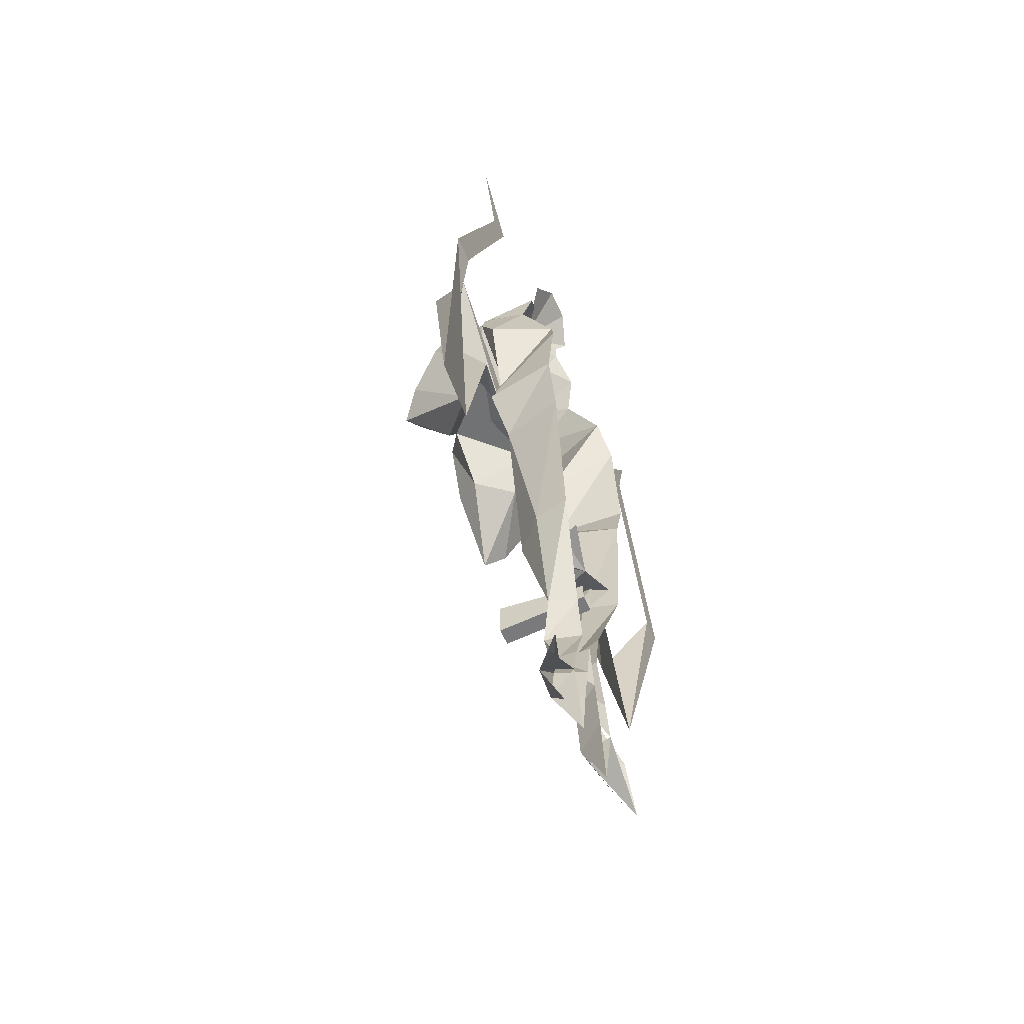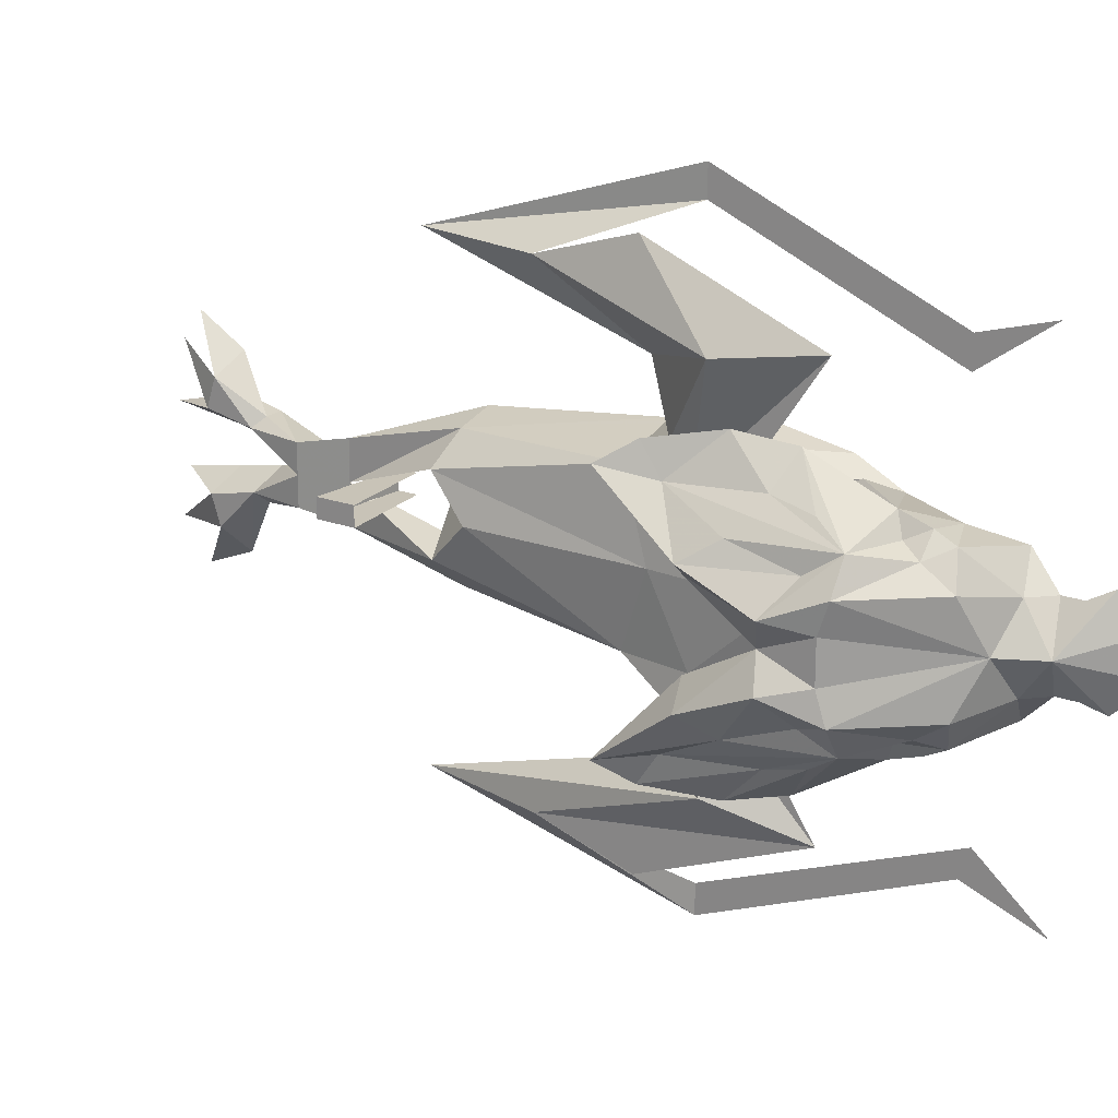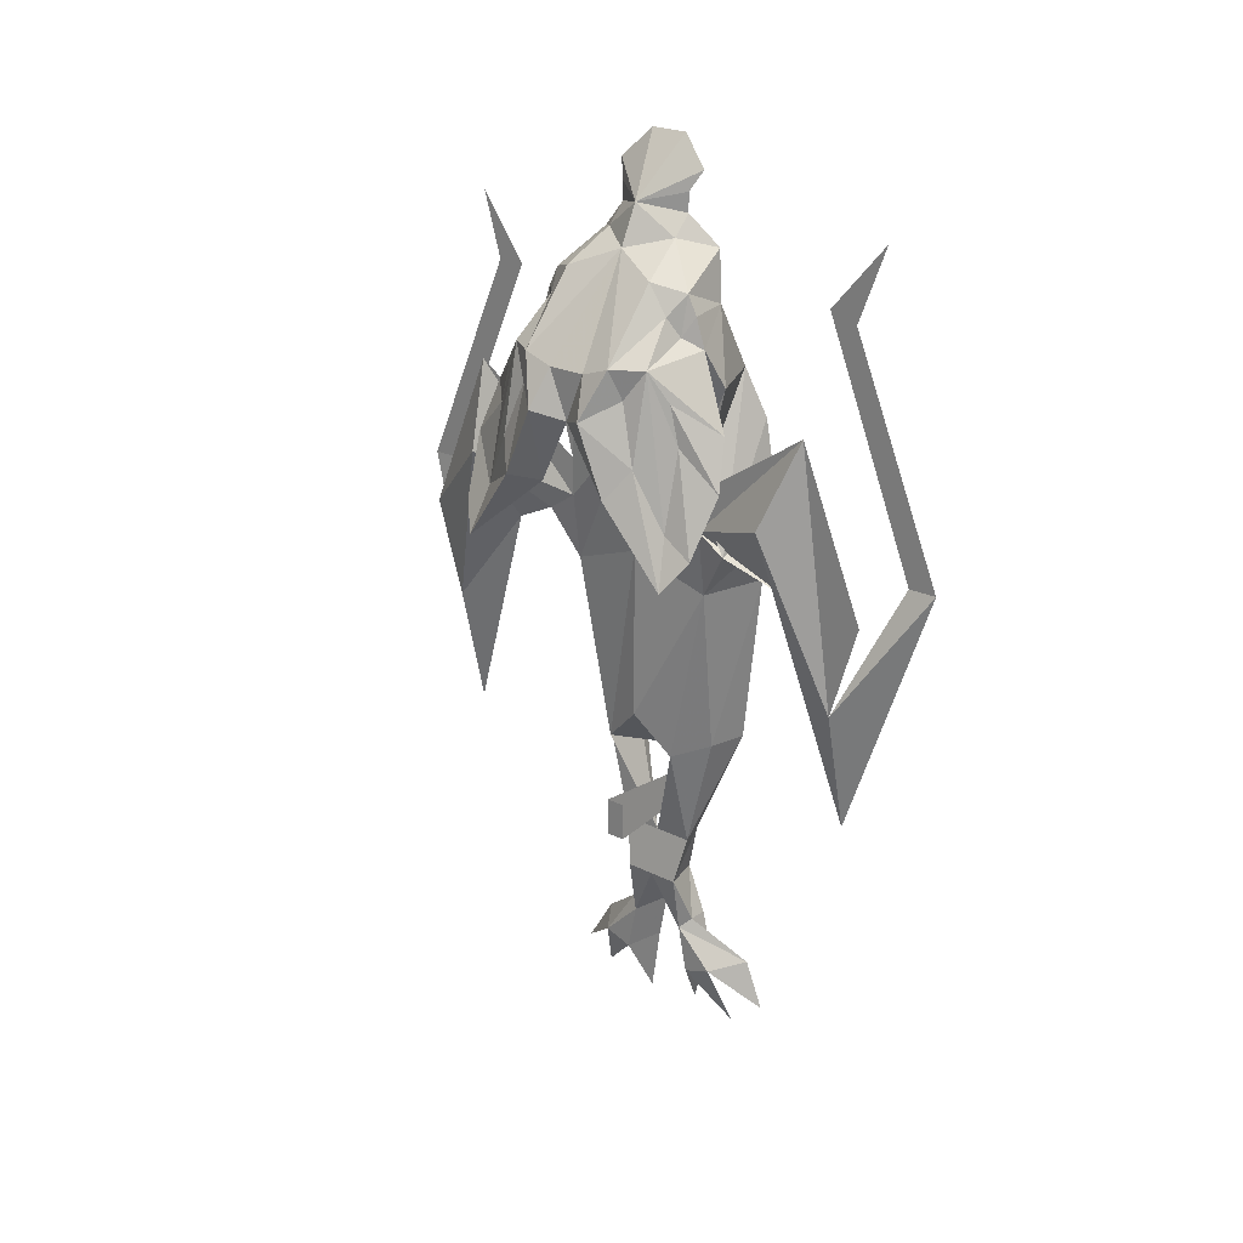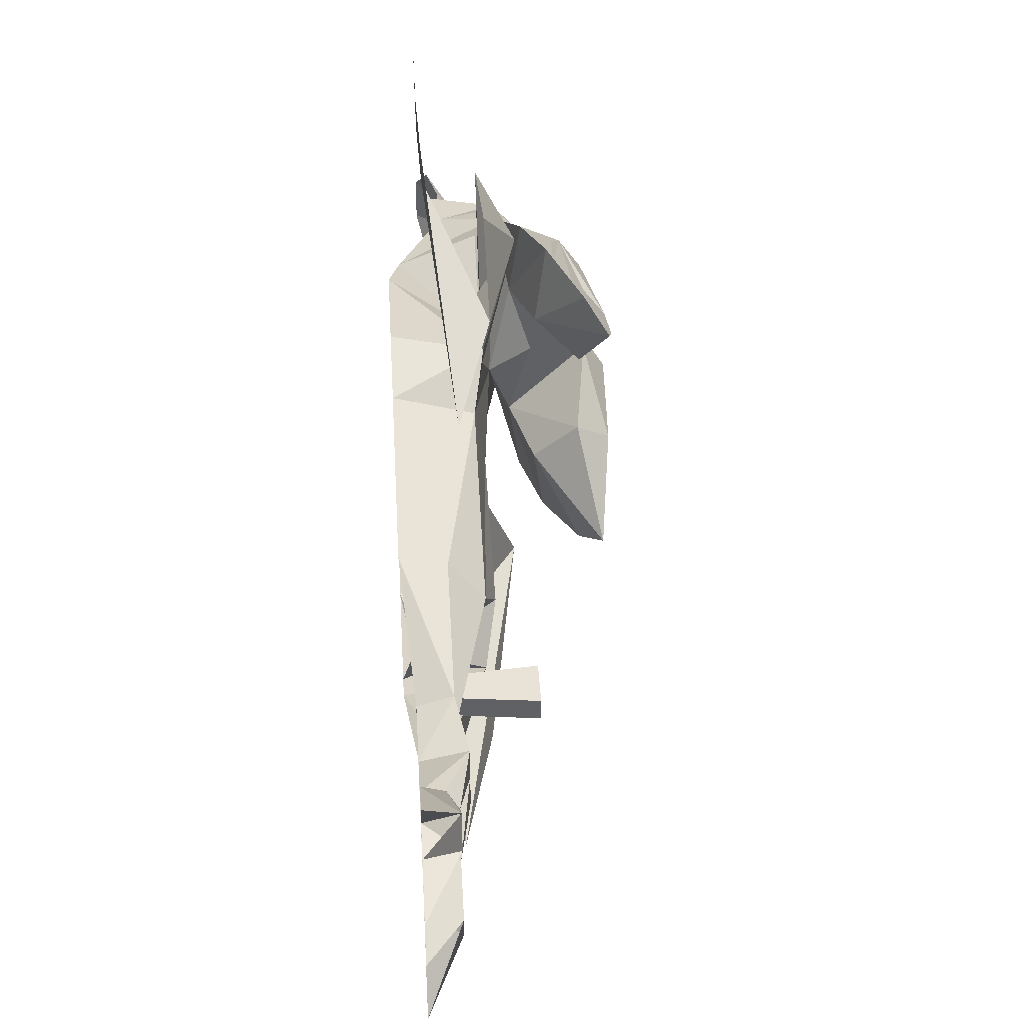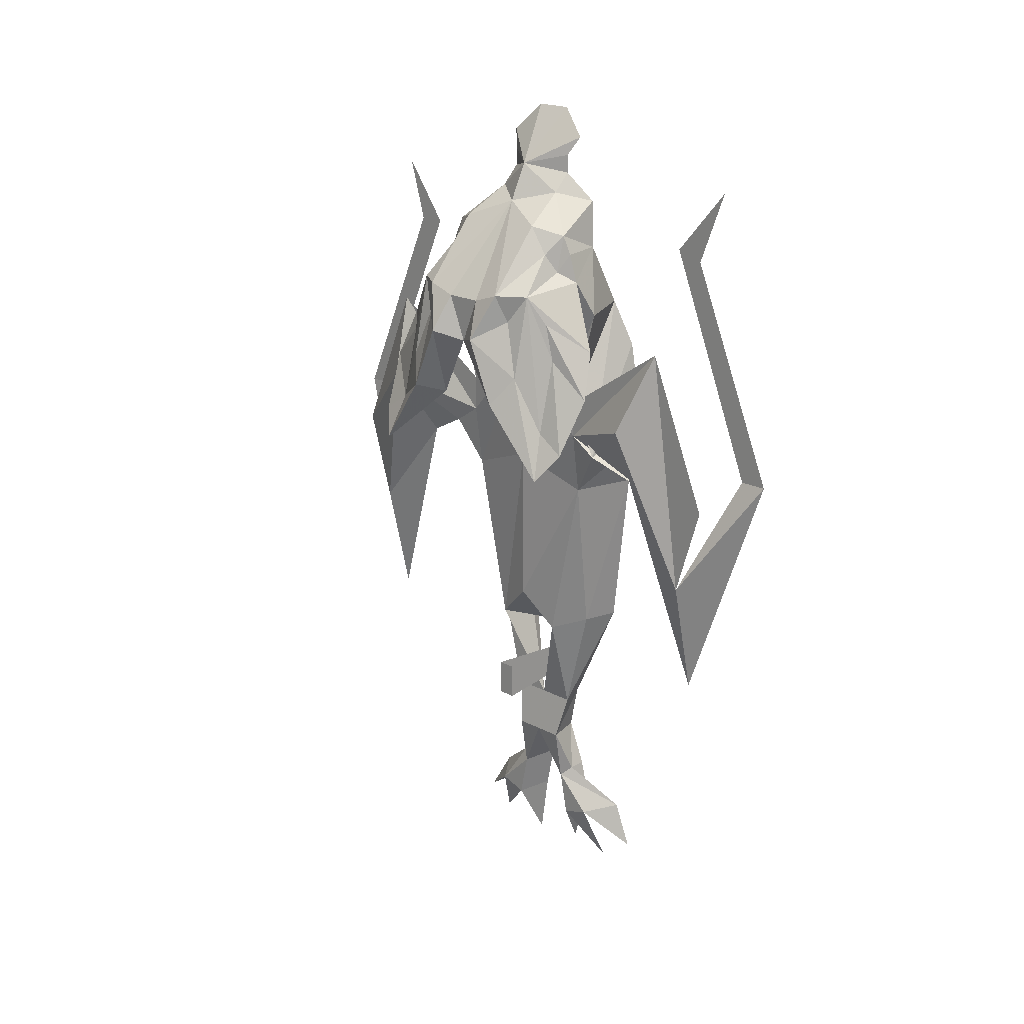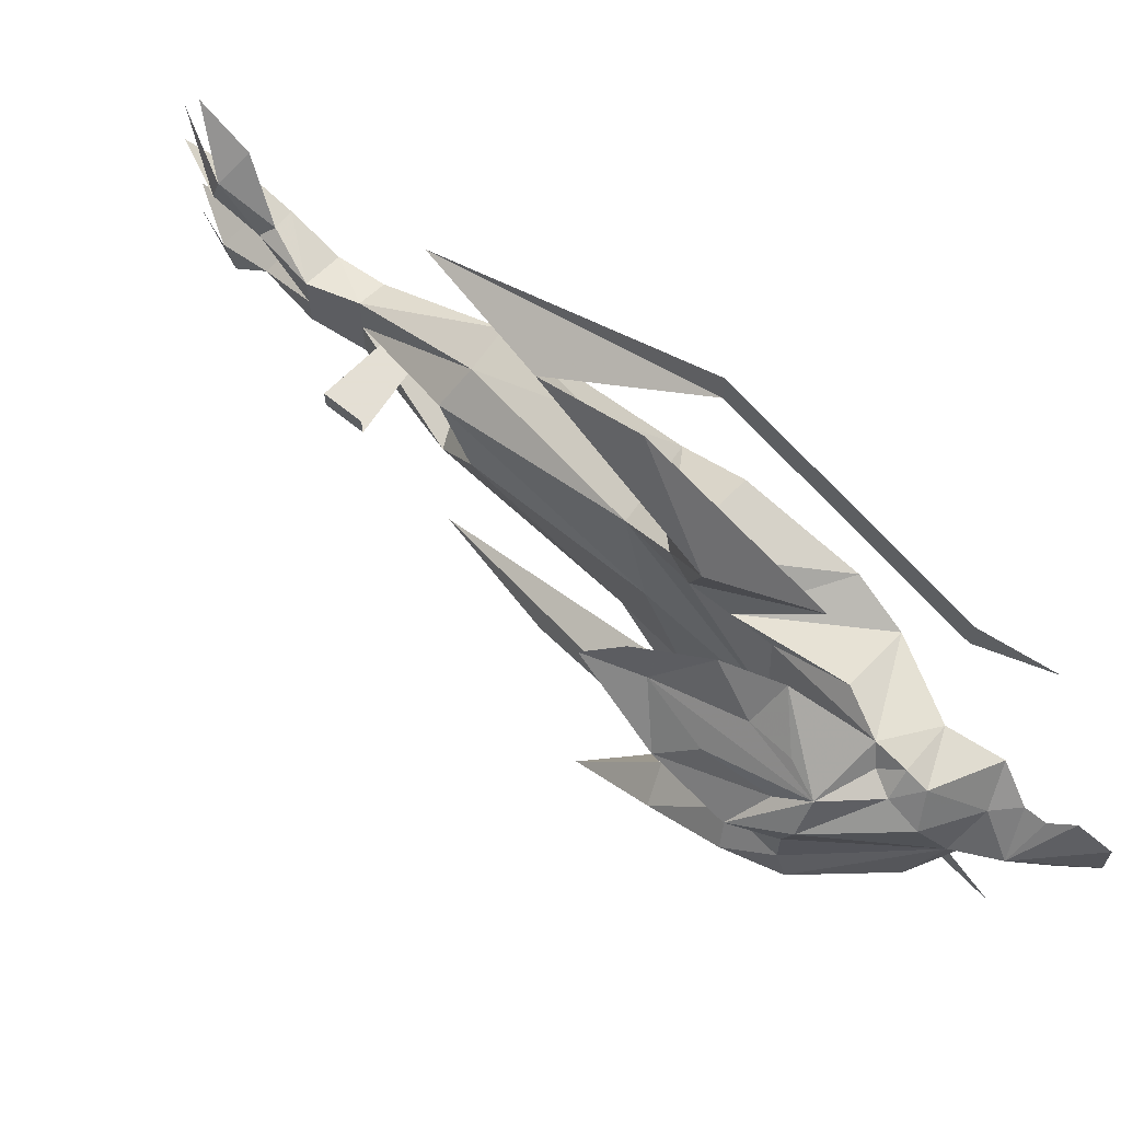
<metadata>
{"format":"obj","ext":"obj","renderer":"f3d","projection":"perspective","resolution":1024,"background":"white","views":[{"elev":-55.6,"azim":-156.7,"up":"+Y"},{"elev":19.7,"azim":124.4,"up":"+Z"},{"elev":23.4,"azim":129.9,"up":"+Y"},{"elev":41.6,"azim":-3.2,"up":"+Z"},{"elev":20.2,"azim":133.6,"up":"+Y"},{"elev":66.3,"azim":129.2,"up":"+Z"}]}
</metadata>
<code>
v -0.4141 -1.633 -0.007812
v -0.4922 -1.625 -0.007812
v -0.4922 -1.609 -0.007812
v -0.4141 -1.602 -0.007812
v -0.4141 -1.633 0.007812
v -0.4922 -1.625 0.007812
v -0.4141 -1.602 0.007812
v -0.4922 -1.609 0.007812
v -0.375 -1.219 -0.0625
v -0.3828 -1.273 -0.08594
v -0.3828 -1.242 -0.07812
v -0.4062 -1.266 -0.1094
v -0.4219 -1.211 -0.07812
v -0.4141 -1.203 -0.0625
v -0.4062 -1.188 -0.05469
v -0.3594 -1.219 -0.03906
v -0.3672 -1.242 -0.04688
v -0.3594 -1.289 -0.0625
v -0.3672 -1.336 -0.08594
v -0.3672 -1.352 -0.1094
v -0.3906 -1.305 -0.1172
v -0.4141 -1.266 -0.05469
v -0.4297 -1.289 0
v -0.4375 -1.297 -0.0625
v -0.4375 -1.242 -0.08594
v -0.4609 -1.188 -0.0625
v -0.4219 -1.188 -0.07031
v -0.4219 -1.172 -0.0625
v -0.4062 -1.164 -0.03906
v -0.4219 -1.148 0
v -0.3594 -1.227 -0.01562
v -0.3438 -1.258 -0.02344
v -0.3438 -1.312 -0.04688
v -0.3516 -1.375 -0.09375
v -0.3984 -1.312 -0.0625
v -0.3672 -1.32 -0.03125
v -0.3594 -1.266 0
v -0.3984 -1.266 0
v -0.4141 -1.242 -0.03906
v -0.3594 -1.227 0.01562
v -0.3438 -1.258 0.02344
v -0.3672 -1.32 0.03125
v -0.4141 -1.266 0.05469
v -0.4141 -1.242 0.03906
v -0.4453 -1.141 -0.03125
v -0.4375 -1.117 0
v -0.4453 -1.141 0.03125
v -0.4062 -1.164 0.03906
v -0.3594 -1.219 0.03906
v -0.4688 -1.148 -0.05469
v -0.4609 -1.125 -0.03125
v -0.4609 -1.109 -0.03125
v -0.4688 -1.094 -0.03906
v -0.4766 -1.07 -0.01562
v -0.4766 -1.07 0.01562
v -0.4688 -1.094 0.03906
v -0.4609 -1.109 0.03125
v -0.4609 -1.125 0.03125
v -0.4688 -1.148 0.05469
v -0.4219 -1.172 0.0625
v -0.4062 -1.188 0.05469
v -0.375 -1.219 0.0625
v -0.4922 -1.242 -0.0625
v -0.4375 -1.328 -0.0625
v -0.4375 -1.375 -0.08594
v -0.5 -1.281 -0.07812
v -0.5 -1.367 -0.09375
v -0.4453 -1.414 -0.0625
v -0.5 -1.414 -0.07812
v -0.4688 -1.555 -0.05469
v -0.5 -1.555 -0.0625
v -0.4688 -1.648 -0.03125
v -0.4922 -1.648 -0.02344
v -0.4609 -1.688 -0.02344
v -0.4922 -1.688 -0.01562
v -0.4766 -1.727 -0.03125
v -0.4922 -1.727 -0.03125
v -0.4922 -1.758 -0.03906
v -0.4375 -1.359 -0.0625
v -0.4375 -1.391 0
v -0.4531 -1.398 -0.1328
v -0.4141 -1.336 -0.1328
v -0.4375 -1.266 -0.1562
v -0.4375 -1.531 0
v -0.4453 -1.562 -0.03125
v -0.4688 -1.648 0
v -0.4609 -1.688 0
v -0.4688 -1.734 -0.02344
v -0.4922 -1.758 -0.07812
v -0.4688 -1.766 -0.05469
v -0.4922 -1.797 -0.09375
v -0.4922 -1.688 0
v -0.4922 -1.727 -0.007812
v -0.4922 -1.766 -0.01562
v -0.4688 -1.773 -0.03125
v -0.4922 -1.82 -0.0625
v -0.4922 -1.812 -0.02344
v -0.4922 -1.578 0
v -0.4844 -1.562 -0.03125
v -0.5 -1.562 -0.03906
v -0.4609 -1.578 -0.1875
v -0.4375 -1.477 -0.1875
v -0.4375 -1.398 -0.2109
v -0.4766 -1.375 -0.25
v -0.4766 -1.375 -0.2266
v -0.4766 -1.188 -0.1719
v -0.4766 -1.18 -0.1484
v -0.4766 -1.125 -0.1953
v -0.3828 -1.242 0.07812
v -0.3828 -1.273 0.08594
v -0.3672 -1.336 0.08594
v -0.3594 -1.289 0.0625
v -0.3672 -1.242 0.04688
v -0.3438 -1.312 0.04688
v -0.3516 -1.375 0.09375
v -0.3984 -1.312 0.0625
v -0.3906 -1.305 0.1172
v -0.4062 -1.266 0.1094
v -0.4219 -1.211 0.07812
v -0.4375 -1.297 0.0625
v -0.4375 -1.328 0.0625
v -0.4375 -1.359 0.0625
v -0.4453 -1.414 0.0625
v -0.4453 -1.562 0.03125
v -0.4844 -1.562 0.03125
v -0.5 -1.562 0.03906
v -0.4688 -1.555 0.05469
v -0.4688 -1.648 0.03125
v -0.4609 -1.688 0.02344
v -0.4688 -1.734 0.02344
v -0.4922 -1.727 0.007812
v -0.4141 -1.203 0.0625
v -0.4219 -1.188 0.07031
v -0.4609 -1.188 0.0625
v -0.4922 -1.242 0.0625
v -0.4375 -1.242 0.08594
v -0.5 -1.281 0.07812
v -0.4375 -1.375 0.08594
v -0.5 -1.367 0.09375
v -0.5 -1.414 0.07812
v -0.4141 -1.336 0.1484
v -0.4531 -1.398 0.1328
v -0.4375 -1.477 0.1875
v -0.4609 -1.578 0.1875
v -0.4766 -1.375 0.2266
v -0.4766 -1.375 0.25
v -0.4766 -1.195 0.1484
v -0.4766 -1.195 0.1719
v -0.4766 -1.141 0.1875
v -0.3672 -1.352 0.1094
v -0.5 -1.555 0.0625
v -0.4922 -1.648 0.02344
v -0.4922 -1.688 0.01562
v -0.4922 -1.727 0.03125
v -0.4766 -1.727 0.03125
v -0.4688 -1.766 0.05469
v -0.4688 -1.773 0.03125
v -0.4922 -1.766 0.01562
v -0.4922 -1.82 0.02344
v -0.4922 -1.758 0.03906
v -0.4922 -1.758 0.07031
v -0.4922 -1.797 0.09375
v -0.4922 -1.812 0.07031
v -0.4375 -1.266 0.1562
v -0.4375 -1.398 0.2109
f 1 2 3
f 1 3 4
f 1 4 5
f 1 5 2
f 2 5 6
f 6 5 7
f 6 7 8
f 5 4 7
f 9 10 11
f 9 17 18
f 62 109 110
f 62 112 113
f 9 11 12
f 9 12 13
f 9 16 17
f 10 21 11
f 11 21 12
f 16 32 17
f 17 32 18
f 18 32 33
f 49 62 41
f 62 113 41
f 41 113 114
f 118 62 119
f 118 109 62
f 109 118 110
f 110 118 117
f 112 114 113
f 9 13 14
f 9 14 15
f 9 15 16
f 13 22 23
f 13 23 24
f 13 24 25
f 13 25 26
f 13 26 27
f 13 27 14
f 15 28 29
f 15 29 16
f 16 29 30
f 31 40 37
f 30 29 45
f 30 45 46
f 30 46 47
f 30 47 48
f 30 48 49
f 30 40 31
f 29 28 45
f 45 28 50
f 45 50 51
f 45 51 46
f 46 58 47
f 47 58 59
f 47 59 60
f 47 60 48
f 48 60 61
f 48 61 49
f 49 61 62
f 28 26 50
f 26 28 27
f 26 25 63
f 63 25 64
f 63 64 65
f 63 65 66
f 66 65 67
f 67 65 68
f 67 68 69
f 69 68 70
f 69 70 71
f 71 70 72
f 71 72 73
f 75 74 76
f 75 76 77
f 24 64 25
f 79 68 65
f 68 85 70
f 70 85 72
f 72 85 86
f 74 87 88
f 74 88 76
f 87 92 93
f 87 93 88
f 85 98 99
f 85 99 86
f 99 98 100
f 43 119 23
f 23 119 120
f 98 124 125
f 98 125 126
f 126 125 86
f 86 125 124
f 86 124 127
f 86 127 128
f 87 129 130
f 87 130 131
f 87 131 92
f 119 62 132
f 119 132 133
f 119 133 134
f 119 134 135
f 119 135 136
f 119 136 120
f 120 136 121
f 121 136 135
f 121 135 137
f 121 137 138
f 138 137 139
f 138 139 140
f 138 140 123
f 138 123 122
f 62 61 132
f 133 60 134
f 134 60 59
f 123 127 124
f 127 123 140
f 127 140 151
f 127 151 128
f 128 151 152
f 129 153 154
f 129 154 155
f 129 155 130
f 9 18 19
f 9 19 10
f 62 110 111
f 62 111 112
f 10 19 20
f 10 20 21
f 18 33 34
f 18 34 19
f 19 34 20
f 110 117 111
f 111 117 150
f 111 150 115
f 111 115 114
f 111 114 112
f 12 21 22
f 12 22 13
f 16 30 31
f 16 31 32
f 21 35 22
f 22 35 36
f 22 36 37
f 22 37 38
f 22 38 23
f 22 23 39
f 31 37 32
f 32 37 33
f 33 37 36
f 37 40 41
f 37 41 42
f 37 42 43
f 37 43 38
f 38 43 23
f 23 43 44
f 30 49 40
f 49 41 40
f 24 23 79
f 24 79 64
f 79 23 80
f 79 80 68
f 68 80 84
f 68 84 85
f 76 88 89
f 89 88 90
f 88 93 94
f 88 94 95
f 88 95 90
f 84 98 85
f 41 114 42
f 42 116 43
f 43 116 117
f 43 117 118
f 43 118 119
f 23 120 121
f 23 121 122
f 23 122 123
f 23 123 80
f 80 123 124
f 80 124 84
f 84 124 98
f 130 155 156
f 130 156 157
f 130 157 131
f 131 157 158
f 156 155 161
f 14 27 28
f 14 28 15
f 132 61 133
f 133 61 60
f 20 34 35
f 20 35 21
f 33 36 34
f 34 36 35
f 46 51 52
f 46 52 53
f 46 56 57
f 46 57 58
f 77 76 78
f 42 114 115
f 42 115 116
f 116 150 117
f 150 116 115
f 155 154 160
f 46 53 54
f 46 54 55
f 46 55 56
f 73 72 74
f 73 74 75
f 72 86 87
f 72 87 74
f 86 128 129
f 86 129 87
f 128 152 153
f 128 153 129
f 79 65 81
f 79 81 82
f 82 81 101
f 82 101 102
f 102 101 104
f 102 104 105
f 105 104 106
f 105 106 107
f 107 106 108
f 138 122 141
f 138 141 142
f 142 141 143
f 142 143 144
f 144 143 145
f 144 145 146
f 146 145 147
f 146 147 148
f 148 147 149
f 79 82 83
f 82 102 83
f 83 102 103
f 122 164 141
f 141 164 165
f 141 165 143
f 79 83 64
f 122 121 164
f 89 90 91
f 91 90 78
f 90 95 96
f 94 97 95
f 95 97 78
f 158 157 159
f 159 157 160
f 156 161 162
f 156 162 160
f 157 156 163

</code>
